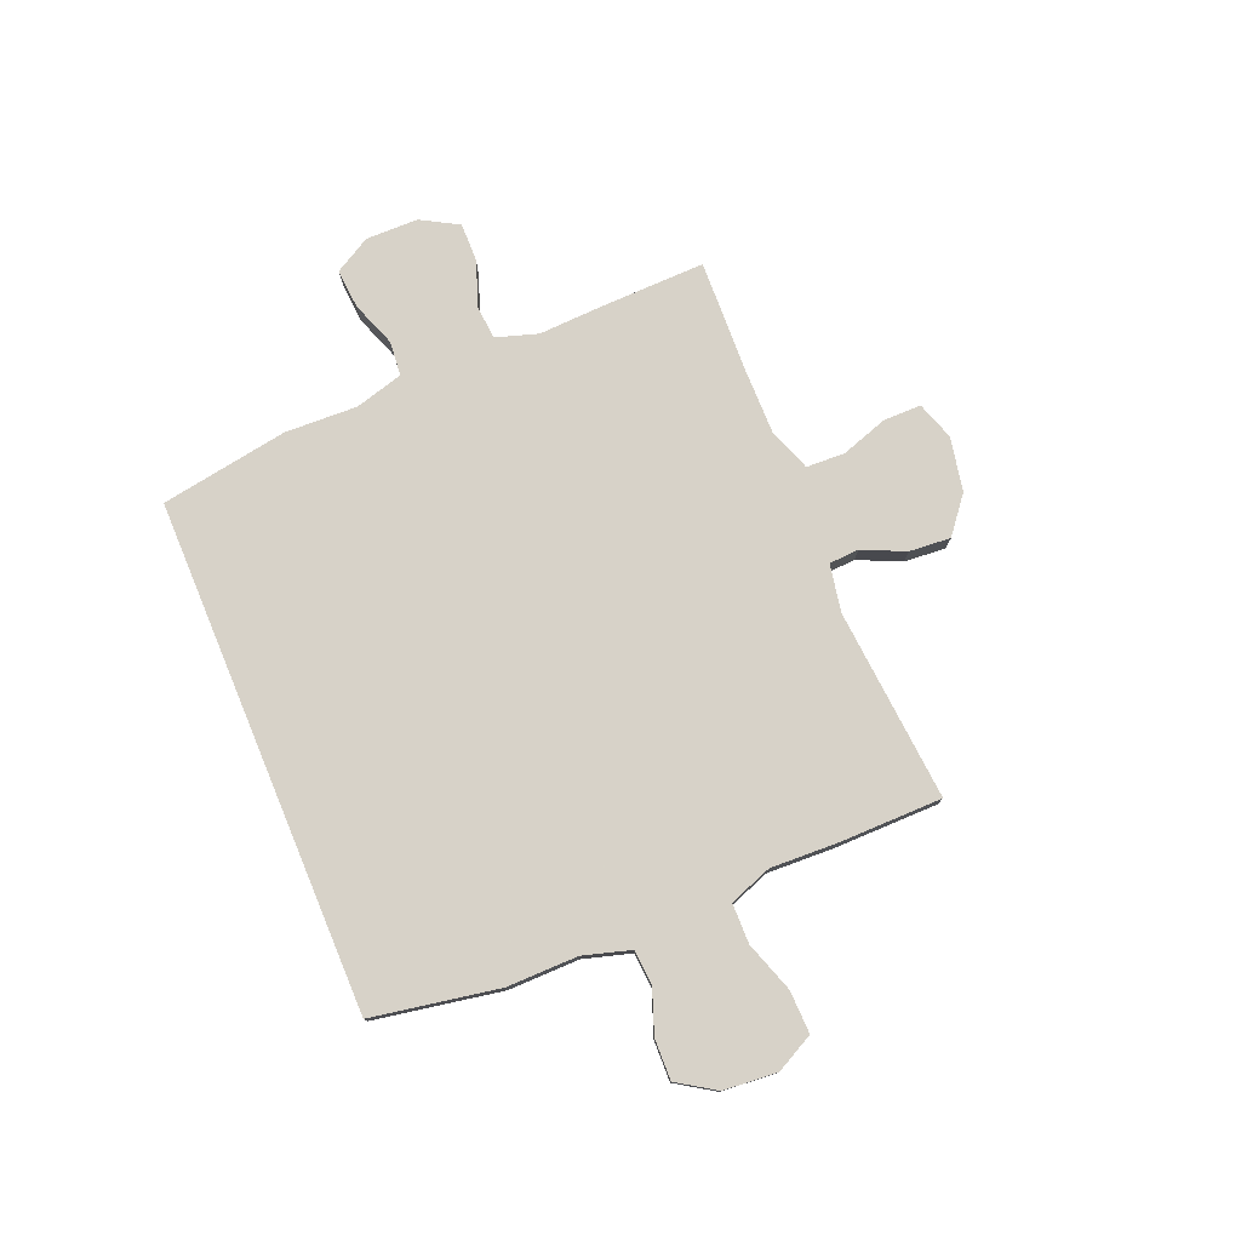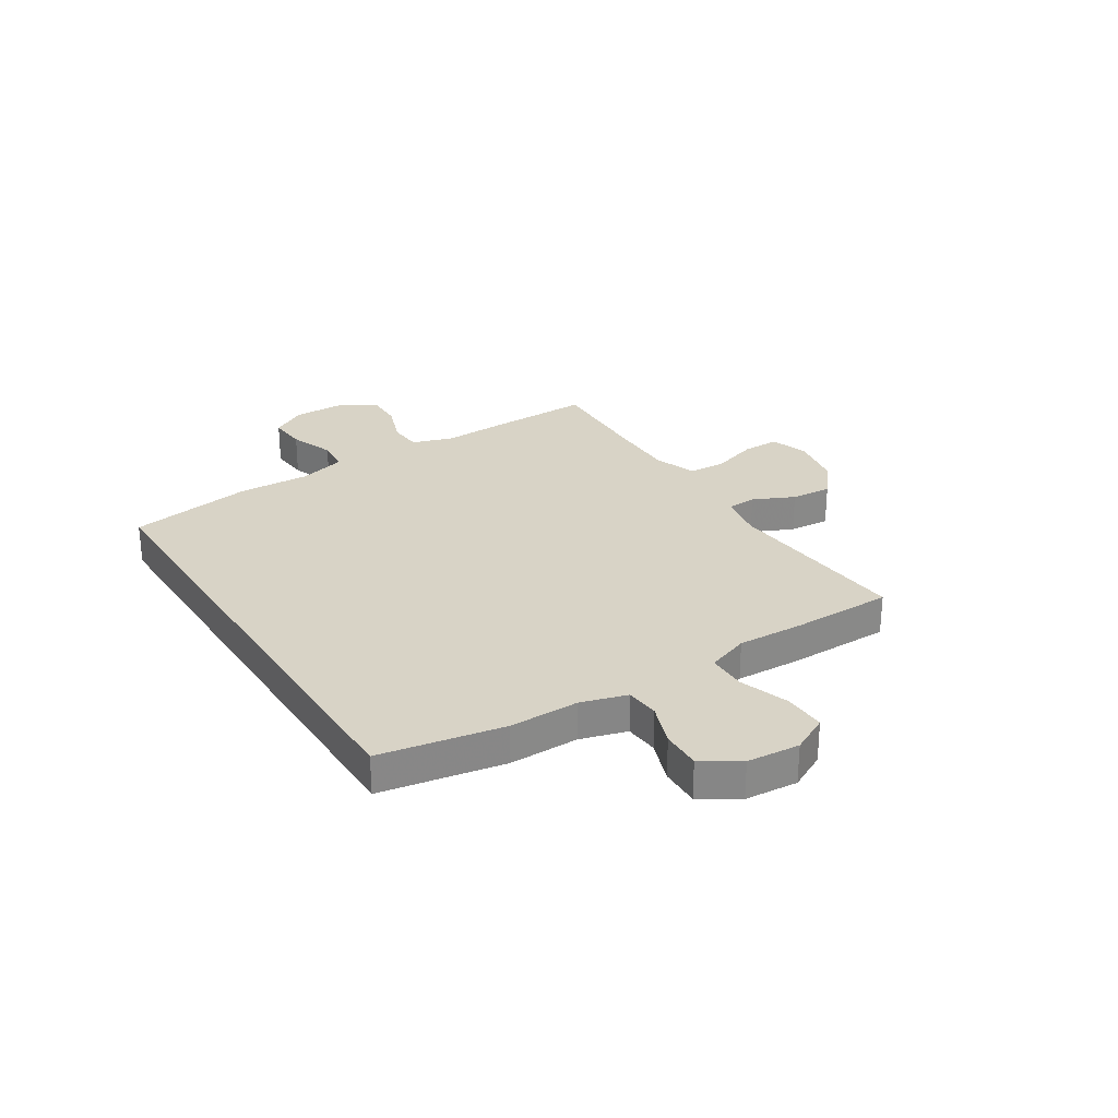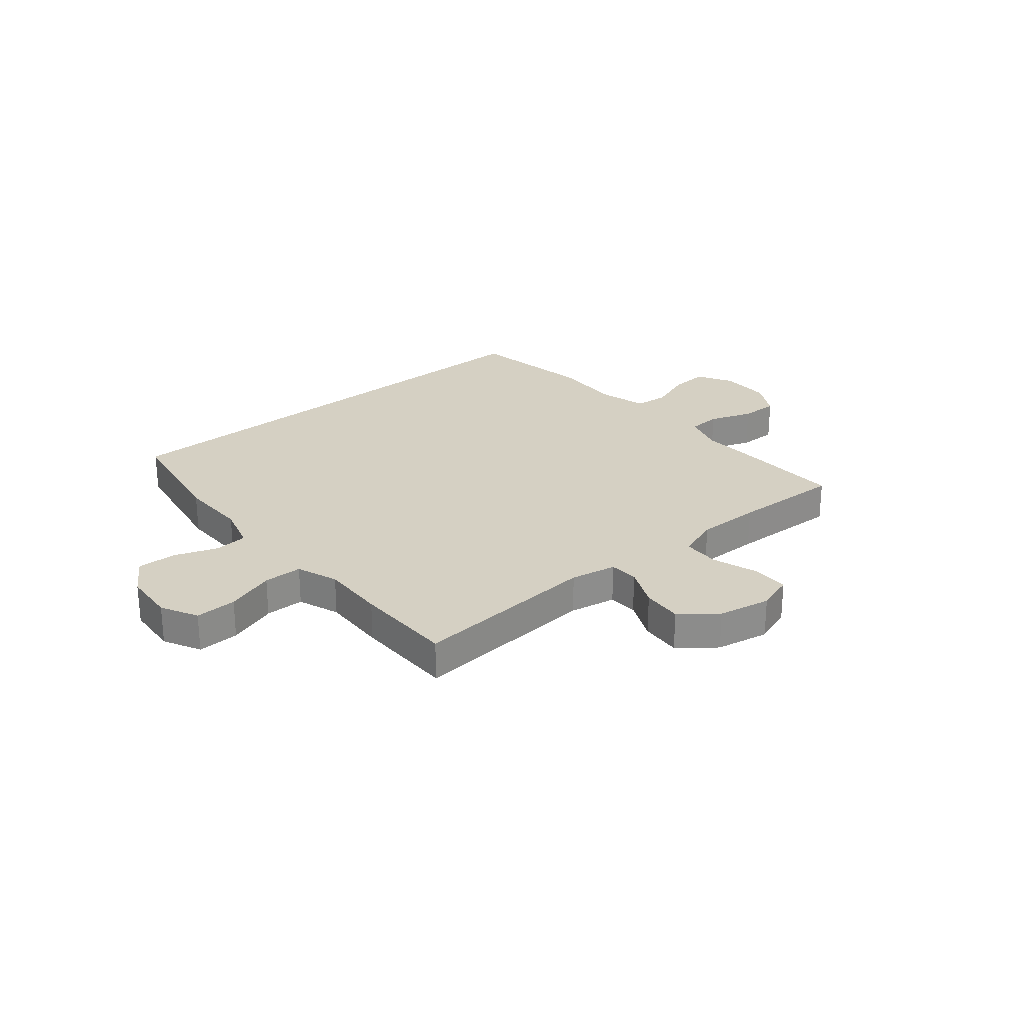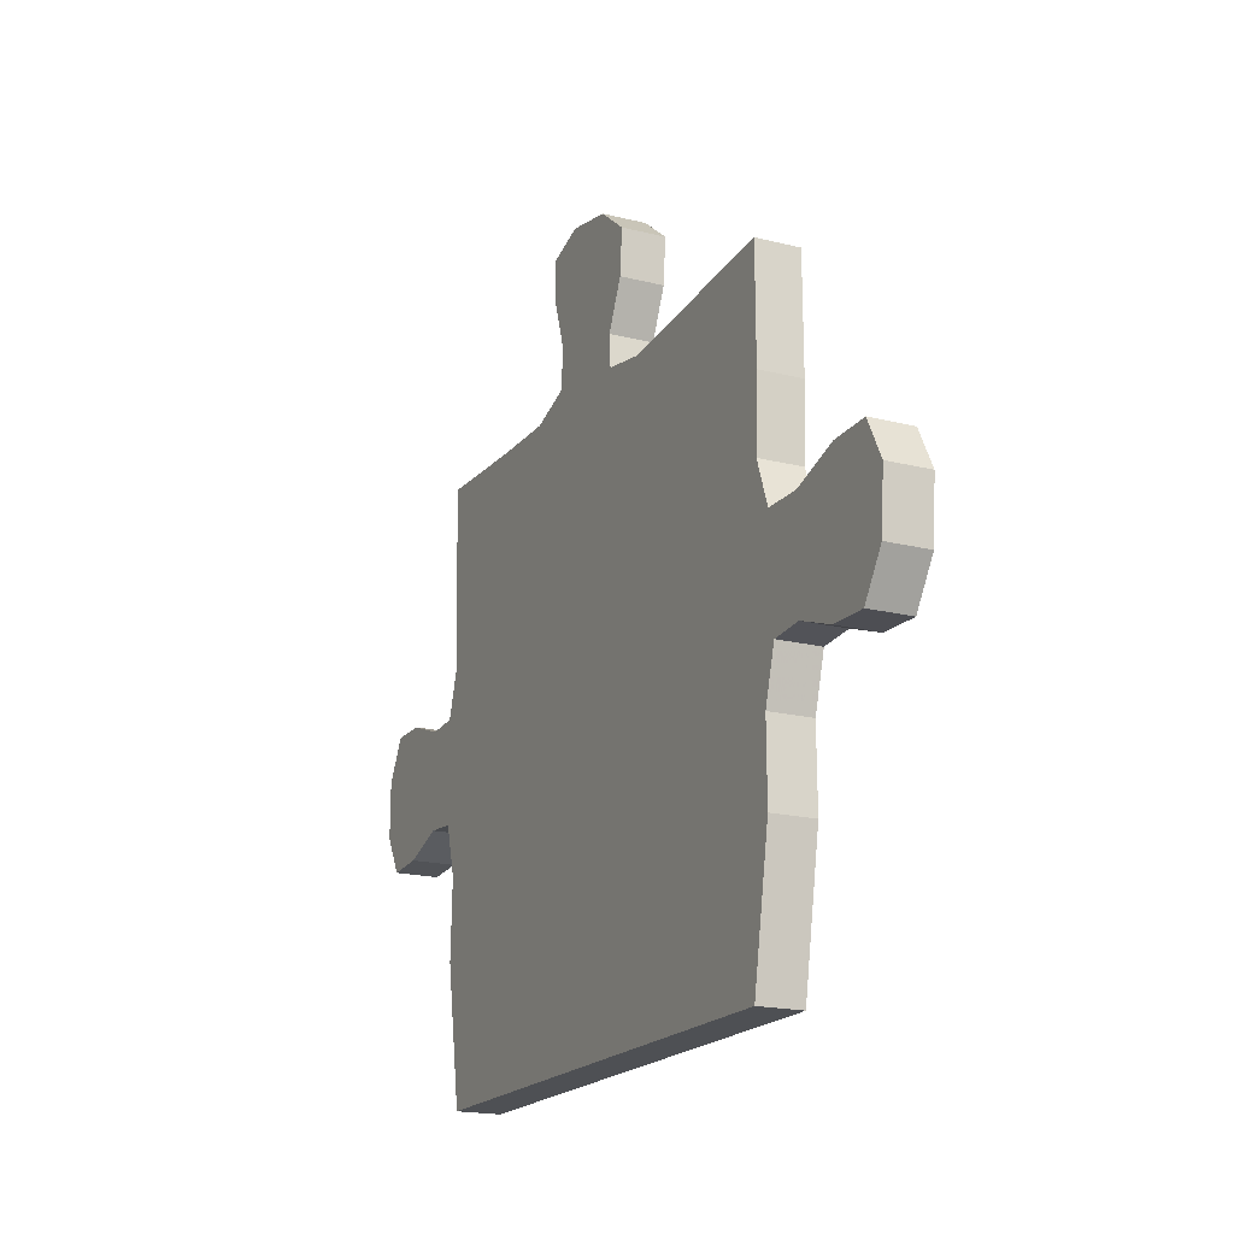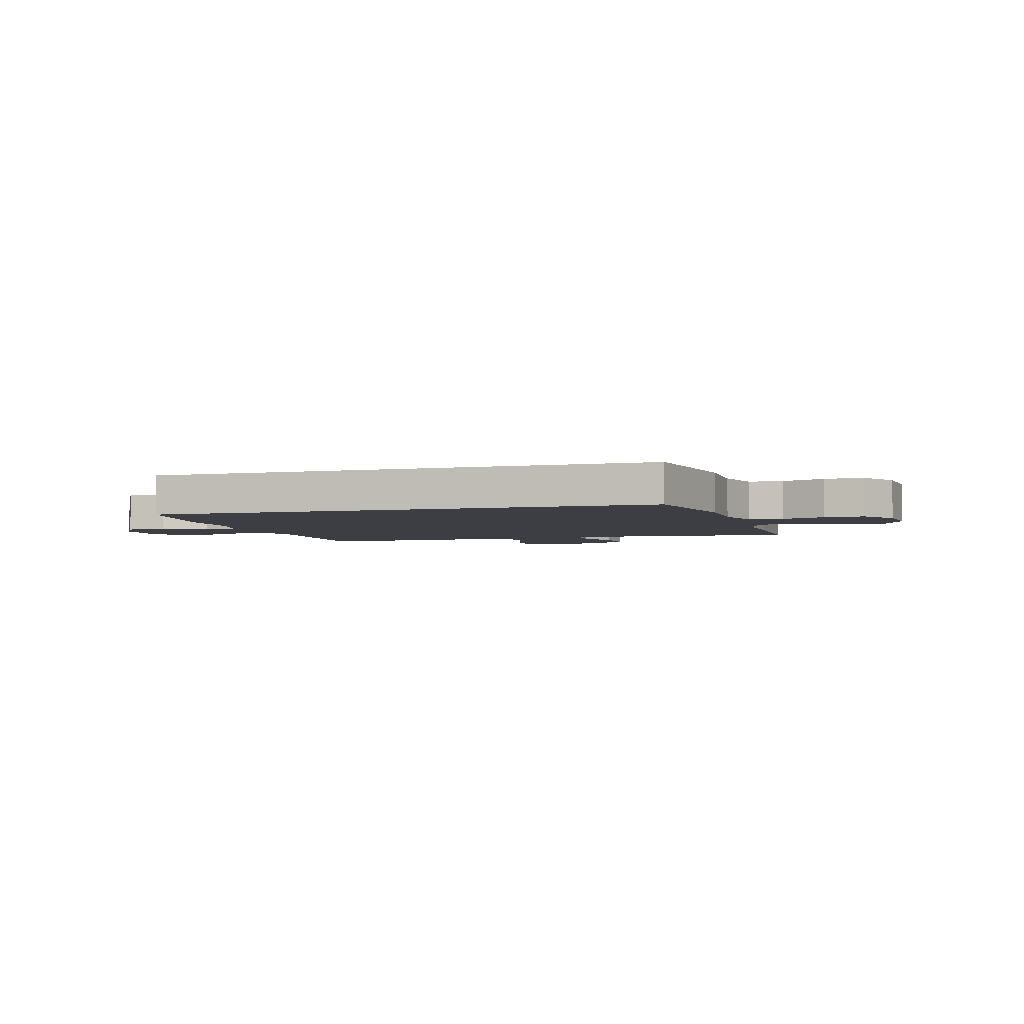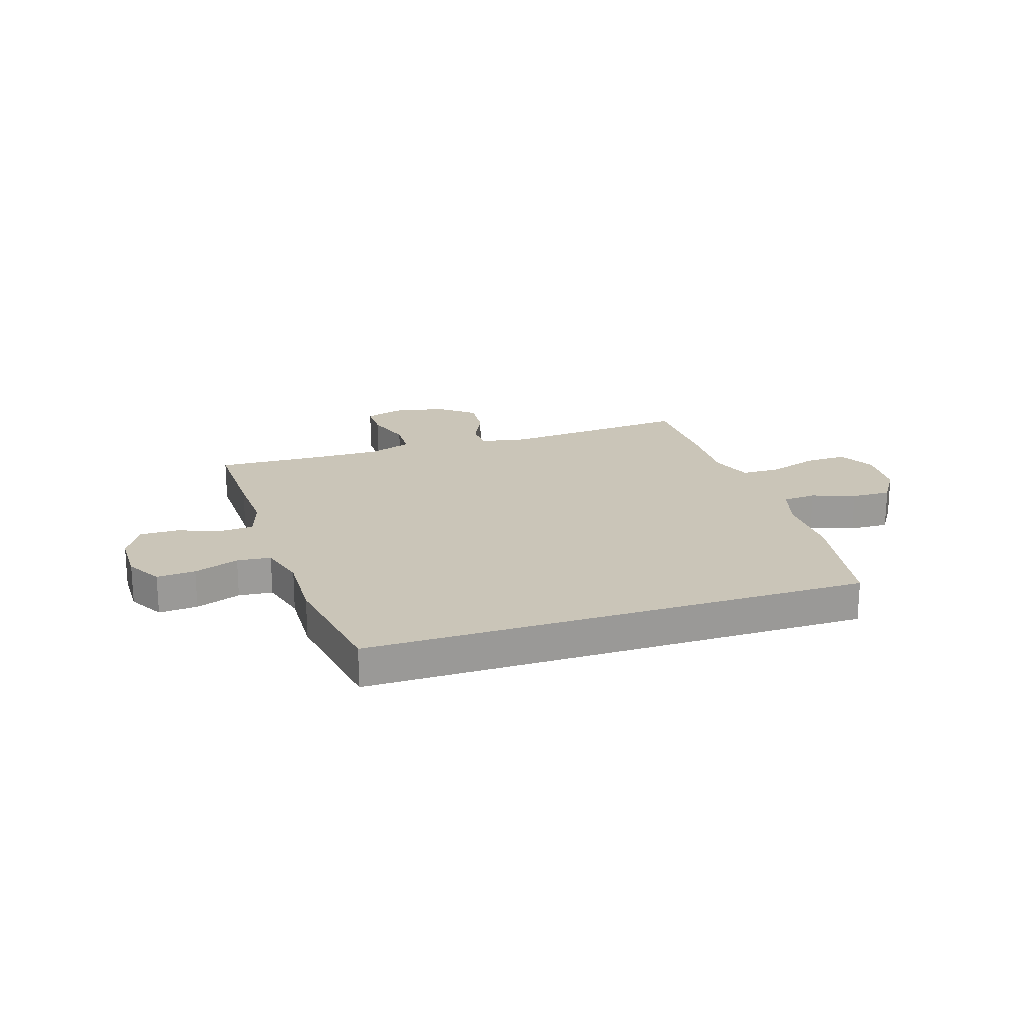
<metadata>
{"format":"obj","ext":"obj","renderer":"f3d","projection":"perspective","resolution":1024,"background":"white","views":[{"elev":77.3,"azim":-112.6,"up":"+Y"},{"elev":27.8,"azim":-122.4,"up":"+Y"},{"elev":26.1,"azim":-40.0,"up":"+Y"},{"elev":-18.7,"azim":-115.7,"up":"+Z"},{"elev":-3.7,"azim":-163.3,"up":"+Y"},{"elev":20.3,"azim":162.0,"up":"+Y"}]}
</metadata>
<code>
v 0.5 0.07 0.5
v 0.496 0.07 0.313
v 0.491 0.07 0.195
v 0.515 0.07 0.119
v 0.576 0.07 0.115
v 0.656 0.07 0.144
v 0.726 0.07 0.145
v 0.764 0.07 0.078
v 0.765 0.07 -0.016
v 0.728 0.07 -0.081
v 0.657 0.07 -0.076
v 0.575 0.07 -0.046
v 0.513 0.07 -0.052
v 0.489 0.07 -0.139
v 0.494 0.07 -0.27
v 0.456 0.07 -0.5
v -0.468 0.07 -0.5
v -0.509 0.07 -0.272
v -0.508 0.07 -0.144
v -0.533 0.07 -0.059
v -0.595 0.07 -0.054
v -0.674 0.07 -0.083
v -0.747 0.07 -0.085
v -0.791 0.07 -0.017
v -0.799 0.07 0.08
v -0.764 0.07 0.148
v -0.687 0.07 0.146
v -0.596 0.07 0.115
v -0.524 0.07 0.116
v -0.496 0.07 0.193
v -0.501 0.07 0.313
v -0.5 0.07 0.5
v -0.153 0.07 0.472
v -0.068 0.07 0.488
v -0.065 0.07 0.542
v -0.1 0.07 0.618
v -0.106 0.07 0.693
v -0.041 0.07 0.745
v 0.056 0.07 0.764
v 0.125 0.07 0.741
v 0.125 0.07 0.673
v 0.097 0.07 0.588
v 0.1 0.07 0.519
v 0.178 0.07 0.491
v 0.297 0.07 0.492
v 0.5 0 0.5
v 0.496 0 0.313
v 0.491 0 0.195
v 0.515 0 0.119
v 0.576 0 0.115
v 0.656 0 0.144
v 0.726 0 0.145
v 0.764 0 0.078
v 0.765 0 -0.016
v 0.728 0 -0.081
v 0.657 0 -0.076
v 0.575 0 -0.046
v 0.513 0 -0.052
v 0.489 0 -0.139
v 0.494 0 -0.27
v 0.456 0 -0.5
v -0.468 0 -0.5
v -0.509 0 -0.272
v -0.508 0 -0.144
v -0.533 0 -0.059
v -0.595 0 -0.054
v -0.674 0 -0.083
v -0.747 0 -0.085
v -0.791 0 -0.017
v -0.799 0 0.08
v -0.764 0 0.148
v -0.687 0 0.146
v -0.596 0 0.115
v -0.524 0 0.116
v -0.496 0 0.193
v -0.501 0 0.313
v -0.5 0 0.5
v -0.153 0 0.472
v -0.068 0 0.488
v -0.065 0 0.542
v -0.1 0 0.618
v -0.106 0 0.693
v -0.041 0 0.745
v 0.056 0 0.764
v 0.125 0 0.741
v 0.125 0 0.673
v 0.097 0 0.588
v 0.1 0 0.519
v 0.178 0 0.491
v 0.297 0 0.492
f 40 41 42
f 39 40 42
f 38 39 42
f 37 38 42
f 36 37 42
f 35 36 42
f 34 35 42 43
f 33 34 43 44
f 30 31 32 33
f 33 44 45
f 30 33 45
f 29 30 45
f 26 27 28
f 25 26 28
f 24 25 28
f 23 24 28
f 22 23 28
f 21 22 28
f 20 21 28 29
f 17 18 19
f 16 17 19
f 15 16 19
f 14 15 19
f 20 29 45
f 19 20 45
f 14 19 45
f 13 14 45
f 10 11 12
f 9 10 12
f 8 9 12
f 7 8 12
f 6 7 12
f 5 6 12
f 4 5 12 13
f 45 1 2 3
f 3 4 13 45
f 87 86 85
f 87 85 84
f 87 84 83
f 87 83 82
f 87 82 81
f 87 81 80
f 88 87 80 79
f 89 88 79 78
f 78 77 76 75
f 90 89 78
f 90 78 75
f 90 75 74
f 73 72 71
f 73 71 70
f 73 70 69
f 73 69 68
f 73 68 67
f 73 67 66
f 74 73 66 65
f 64 63 62
f 64 62 61
f 64 61 60
f 64 60 59
f 90 74 65
f 90 65 64
f 90 64 59
f 90 59 58
f 57 56 55
f 57 55 54
f 57 54 53
f 57 53 52
f 57 52 51
f 57 51 50
f 58 57 50 49
f 48 47 46 90
f 90 58 49 48
f 1 46 47 2
f 2 47 48 3
f 3 48 49 4
f 4 49 50 5
f 5 50 51 6
f 6 51 52 7
f 7 52 53 8
f 8 53 54 9
f 9 54 55 10
f 10 55 56 11
f 11 56 57 12
f 12 57 58 13
f 13 58 59 14
f 14 59 60 15
f 15 60 61 16
f 16 61 62 17
f 17 62 63 18
f 18 63 64 19
f 19 64 65 20
f 20 65 66 21
f 21 66 67 22
f 22 67 68 23
f 23 68 69 24
f 24 69 70 25
f 25 70 71 26
f 26 71 72 27
f 27 72 73 28
f 28 73 74 29
f 29 74 75 30
f 30 75 76 31
f 31 76 77 32
f 32 77 78 33
f 33 78 79 34
f 34 79 80 35
f 35 80 81 36
f 36 81 82 37
f 37 82 83 38
f 38 83 84 39
f 39 84 85 40
f 40 85 86 41
f 41 86 87 42
f 42 87 88 43
f 43 88 89 44
f 44 89 90 45
f 45 90 46 1

</code>
